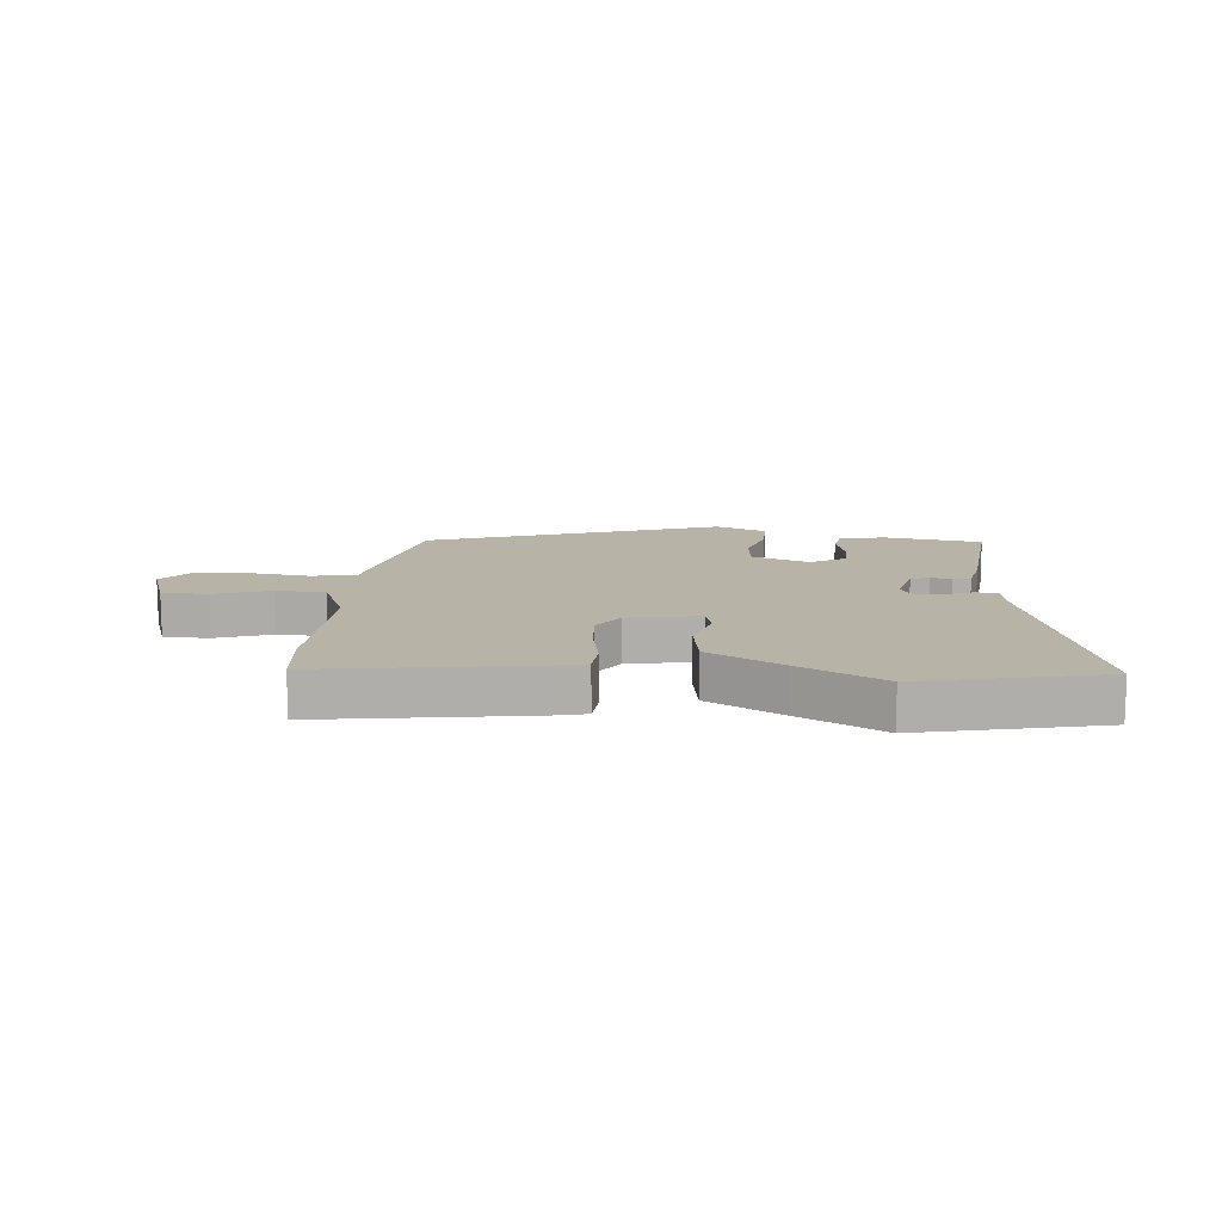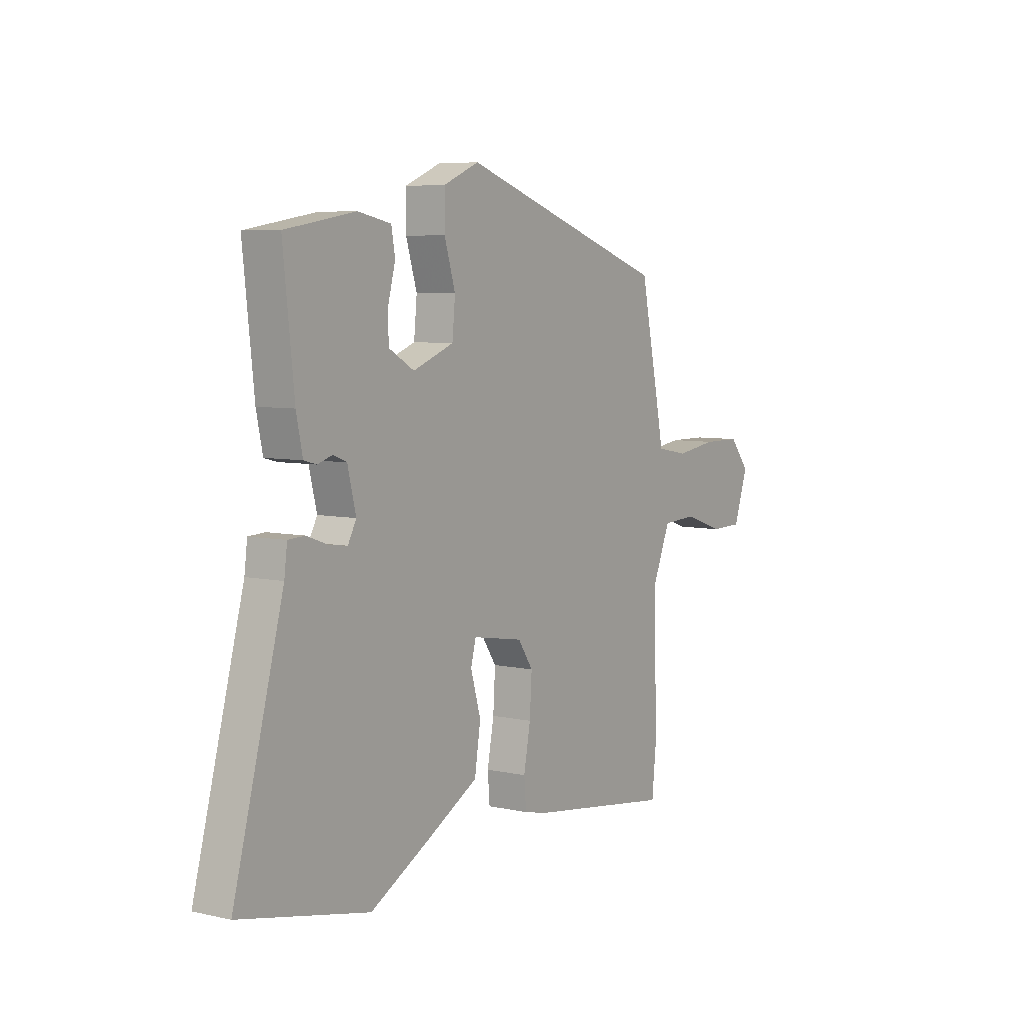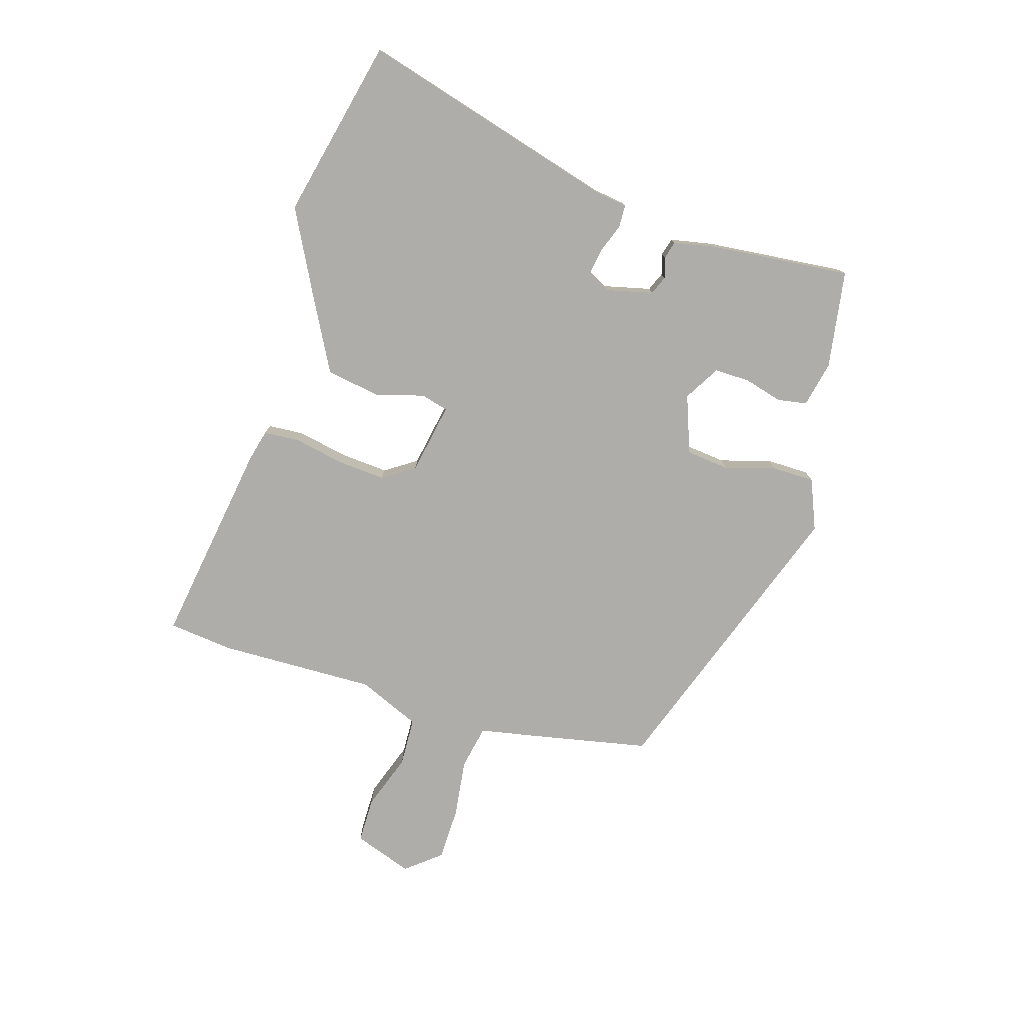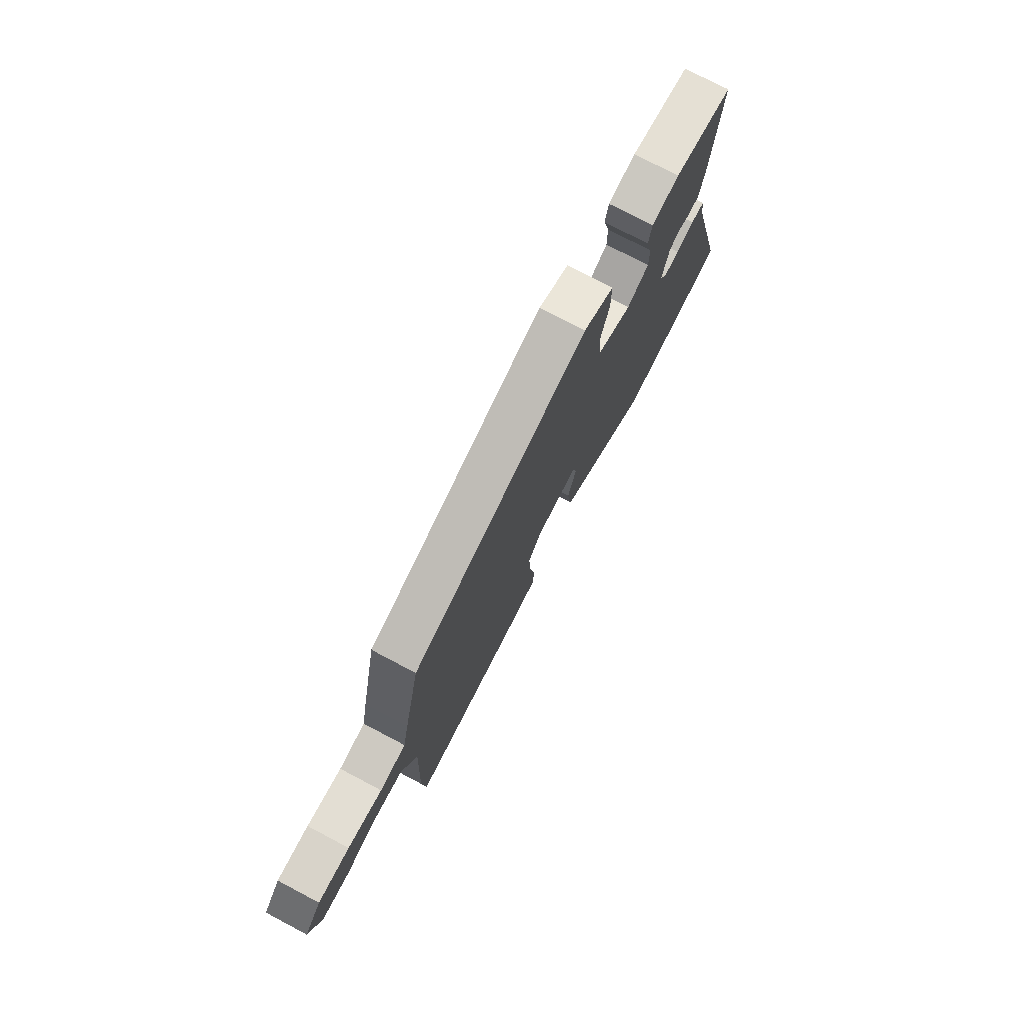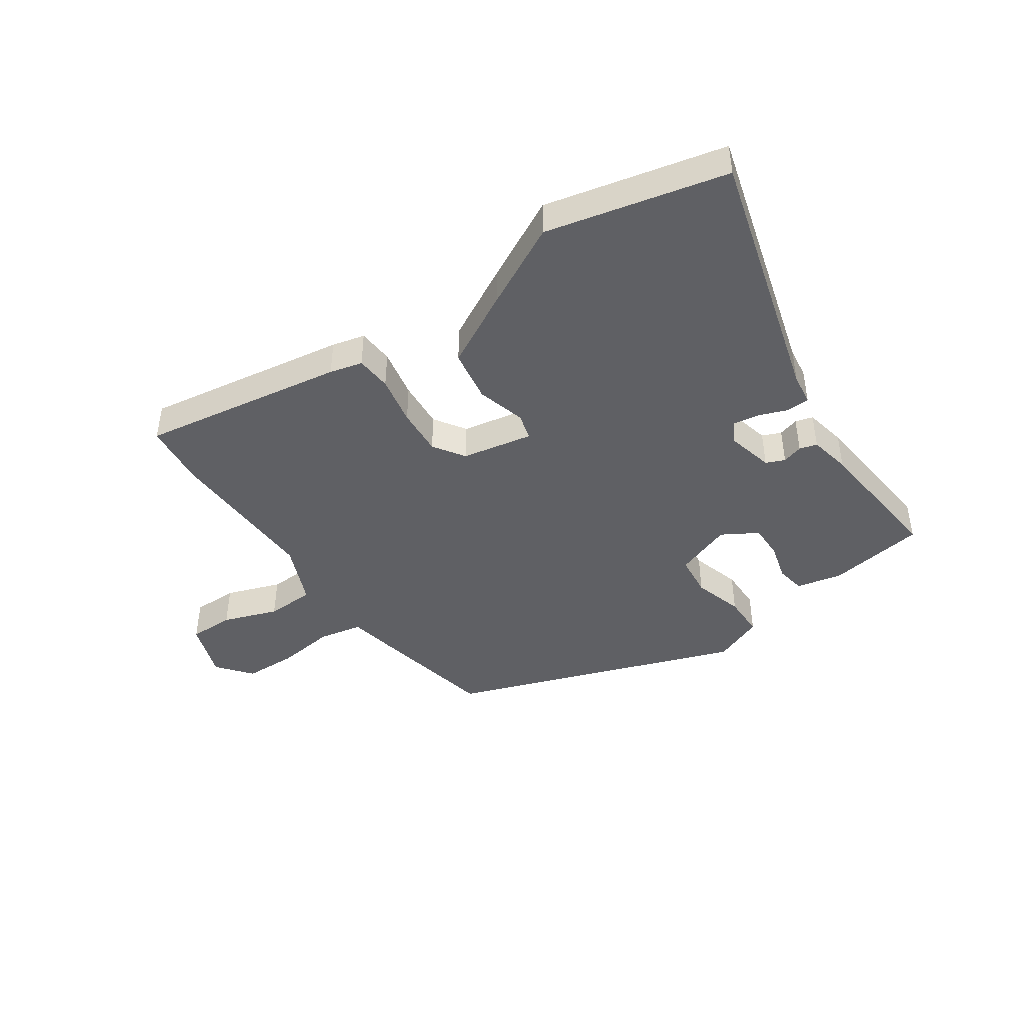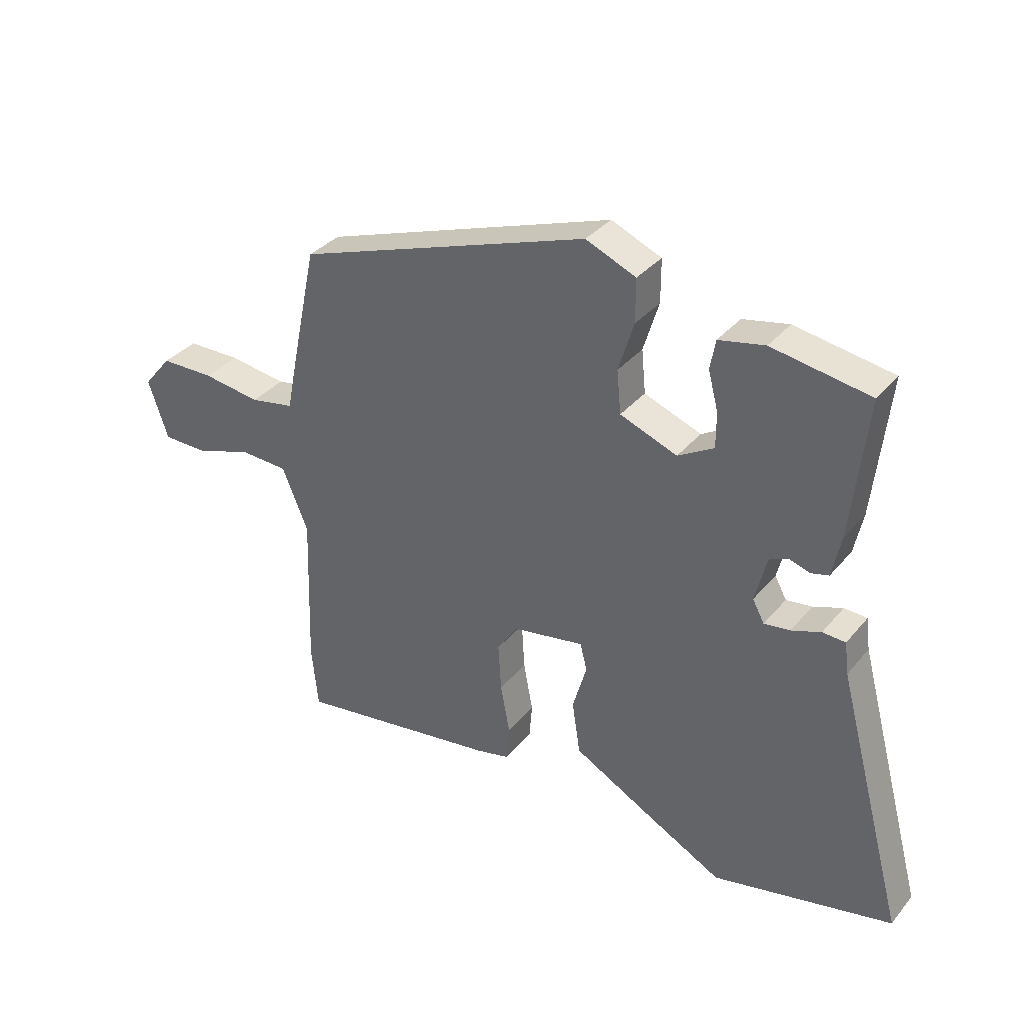
<metadata>
{"format":"obj","ext":"obj","renderer":"f3d","projection":"perspective","resolution":1024,"background":"white","views":[{"elev":12.8,"azim":-175.3,"up":"+Y"},{"elev":6.4,"azim":-56.5,"up":"+Z"},{"elev":-77.4,"azim":-107.6,"up":"+Y"},{"elev":75.3,"azim":117.8,"up":"+Z"},{"elev":-43.5,"azim":-146.2,"up":"+Y"},{"elev":34.5,"azim":-146.4,"up":"+Z"}]}
</metadata>
<code>
v 0.507 0.07 -0.432
v 0.496 0.07 -0.541
v 0.148 0.07 -0.491
v 0.092 0.07 -0.478
v 0.087 0.07 -0.417
v 0.103 0.07 -0.332
v 0.108 0.07 -0.25
v 0.072 0.07 -0.197
v -0.049 0.07 -0.176
v -0.061 0.07 -0.222
v -0.037 0.07 -0.305
v -0.051 0.07 -0.396
v -0.176 0.07 -0.465
v -0.316 0.07 -0.54
v -0.622 0.07 -0.474
v -0.504 0.07 -0.035
v -0.497 0.07 0.02
v -0.458 0.07 0.022
v -0.408 0.07 0.004
v -0.364 0.07 -0.002
v -0.344 0.07 0.035
v -0.364 0.07 0.115
v -0.396 0.07 0.128
v -0.431 0.07 0.117
v -0.461 0.07 0.125
v -0.476 0.07 0.196
v -0.502 0.07 0.434
v -0.336 0.07 0.462
v -0.258 0.07 0.446
v -0.249 0.07 0.396
v -0.266 0.07 0.331
v -0.266 0.07 0.271
v -0.205 0.07 0.236
v -0.108 0.07 0.273
v -0.101 0.07 0.346
v -0.127 0.07 0.431
v -0.127 0.07 0.504
v -0.042 0.07 0.54
v 0.456 0.07 0.37
v 0.501 0.07 0.158
v 0.518 0.07 0.073
v 0.593 0.07 0.059
v 0.692 0.07 0.073
v 0.783 0.07 0.072
v 0.831 0.07 0.014
v 0.797 0.07 -0.086
v 0.719 0.07 -0.087
v 0.625 0.07 -0.055
v 0.542 0.07 -0.059
v 0.498 0.07 -0.165
v 0.507 0 -0.432
v 0.496 0 -0.541
v 0.148 0 -0.491
v 0.092 0 -0.478
v 0.087 0 -0.417
v 0.103 0 -0.332
v 0.108 0 -0.25
v 0.072 0 -0.197
v -0.049 0 -0.176
v -0.061 0 -0.222
v -0.037 0 -0.305
v -0.051 0 -0.396
v -0.176 0 -0.465
v -0.316 0 -0.54
v -0.622 0 -0.474
v -0.504 0 -0.035
v -0.497 0 0.02
v -0.458 0 0.022
v -0.408 0 0.004
v -0.364 0 -0.002
v -0.344 0 0.035
v -0.364 0 0.115
v -0.396 0 0.128
v -0.431 0 0.117
v -0.461 0 0.125
v -0.476 0 0.196
v -0.502 0 0.434
v -0.336 0 0.462
v -0.258 0 0.446
v -0.249 0 0.396
v -0.266 0 0.331
v -0.266 0 0.271
v -0.205 0 0.236
v -0.108 0 0.273
v -0.101 0 0.346
v -0.127 0 0.431
v -0.127 0 0.504
v -0.042 0 0.54
v 0.456 0 0.37
v 0.501 0 0.158
v 0.518 0 0.073
v 0.593 0 0.059
v 0.692 0 0.073
v 0.783 0 0.072
v 0.831 0 0.014
v 0.797 0 -0.086
v 0.719 0 -0.087
v 0.625 0 -0.055
v 0.542 0 -0.059
v 0.498 0 -0.165
f 45 46 47 48
f 45 48 49
f 42 43 44 45
f 41 42 45 49
f 40 41 49 50
f 38 39 40 50
f 35 36 37 38
f 34 35 38 50
f 28 29 30 31
f 28 31 32
f 27 28 32
f 26 27 32
f 23 24 25 26
f 22 23 26 32
f 21 22 32 33
f 16 17 18 19
f 16 19 20
f 15 16 20
f 14 15 20
f 10 11 12 13
f 9 10 13 14
f 3 4 5 6
f 3 6 7
f 2 3 7
f 1 2 7 8
f 34 50 1 8
f 33 34 8 9
f 20 21 33
f 9 14 20 33
f 98 97 96 95
f 99 98 95
f 95 94 93 92
f 99 95 92 91
f 100 99 91 90
f 100 90 89 88
f 88 87 86 85
f 100 88 85 84
f 81 80 79 78
f 82 81 78
f 82 78 77
f 82 77 76
f 76 75 74 73
f 82 76 73 72
f 83 82 72 71
f 69 68 67 66
f 70 69 66
f 70 66 65
f 70 65 64
f 63 62 61 60
f 64 63 60 59
f 56 55 54 53
f 57 56 53
f 57 53 52
f 58 57 52 51
f 58 51 100 84
f 59 58 84 83
f 83 71 70
f 83 70 64 59
f 1 51 52 2
f 2 52 53 3
f 3 53 54 4
f 4 54 55 5
f 5 55 56 6
f 6 56 57 7
f 7 57 58 8
f 8 58 59 9
f 9 59 60 10
f 10 60 61 11
f 11 61 62 12
f 12 62 63 13
f 13 63 64 14
f 14 64 65 15
f 15 65 66 16
f 16 66 67 17
f 17 67 68 18
f 18 68 69 19
f 19 69 70 20
f 20 70 71 21
f 21 71 72 22
f 22 72 73 23
f 23 73 74 24
f 24 74 75 25
f 25 75 76 26
f 26 76 77 27
f 27 77 78 28
f 28 78 79 29
f 29 79 80 30
f 30 80 81 31
f 31 81 82 32
f 32 82 83 33
f 33 83 84 34
f 34 84 85 35
f 35 85 86 36
f 36 86 87 37
f 37 87 88 38
f 38 88 89 39
f 39 89 90 40
f 40 90 91 41
f 41 91 92 42
f 42 92 93 43
f 43 93 94 44
f 44 94 95 45
f 45 95 96 46
f 46 96 97 47
f 47 97 98 48
f 48 98 99 49
f 49 99 100 50
f 50 100 51 1

</code>
